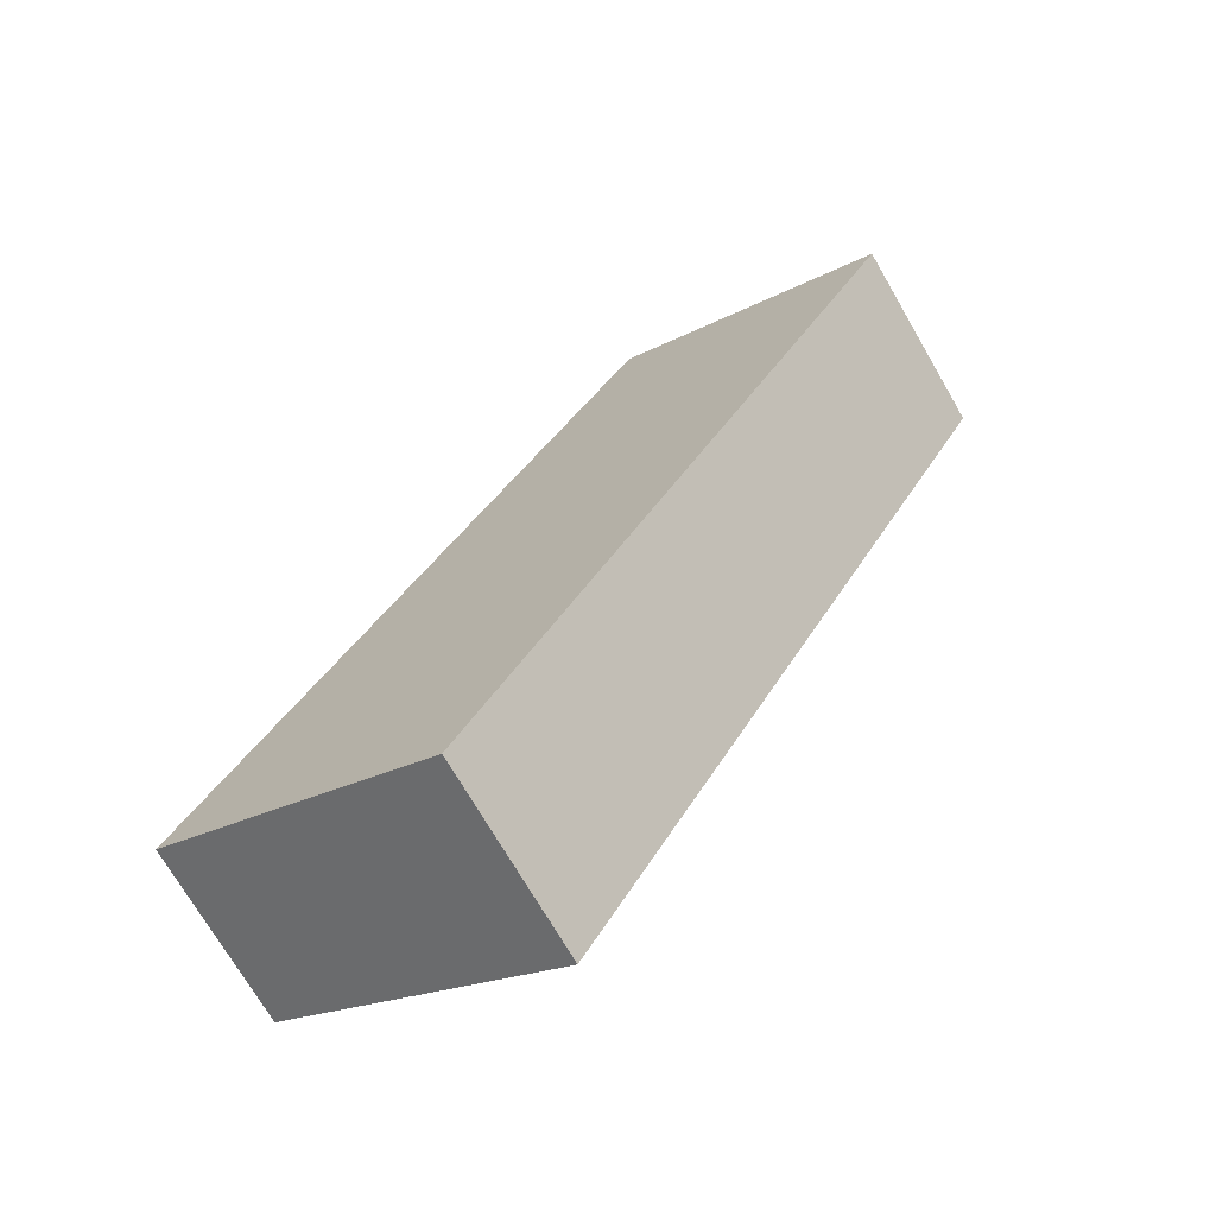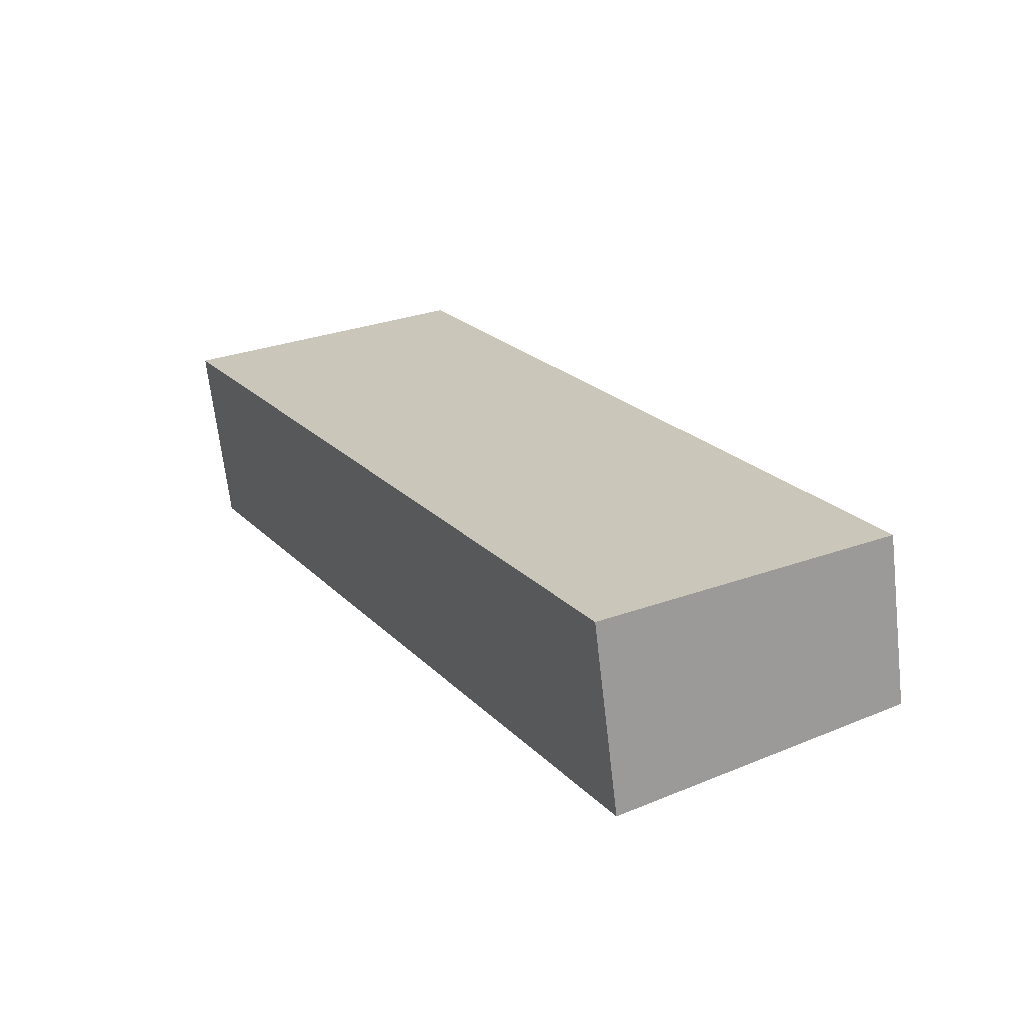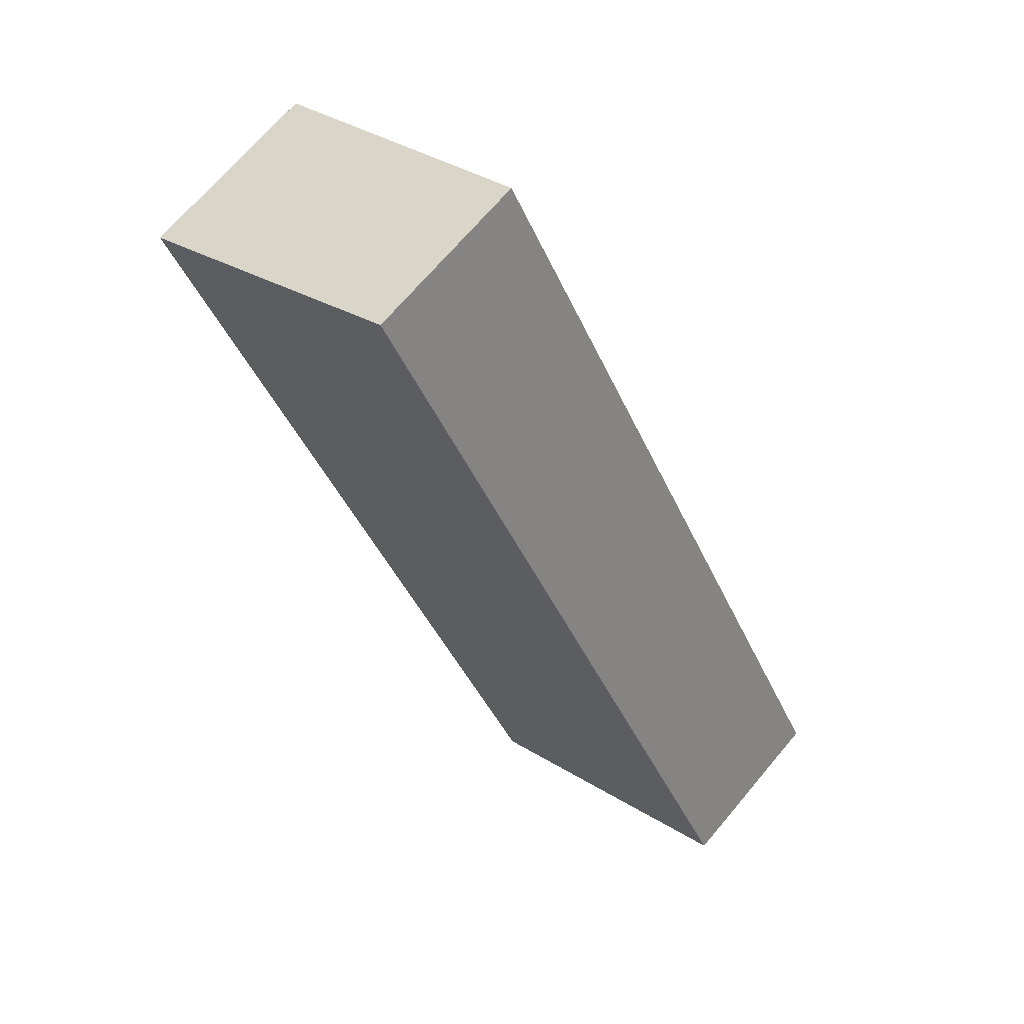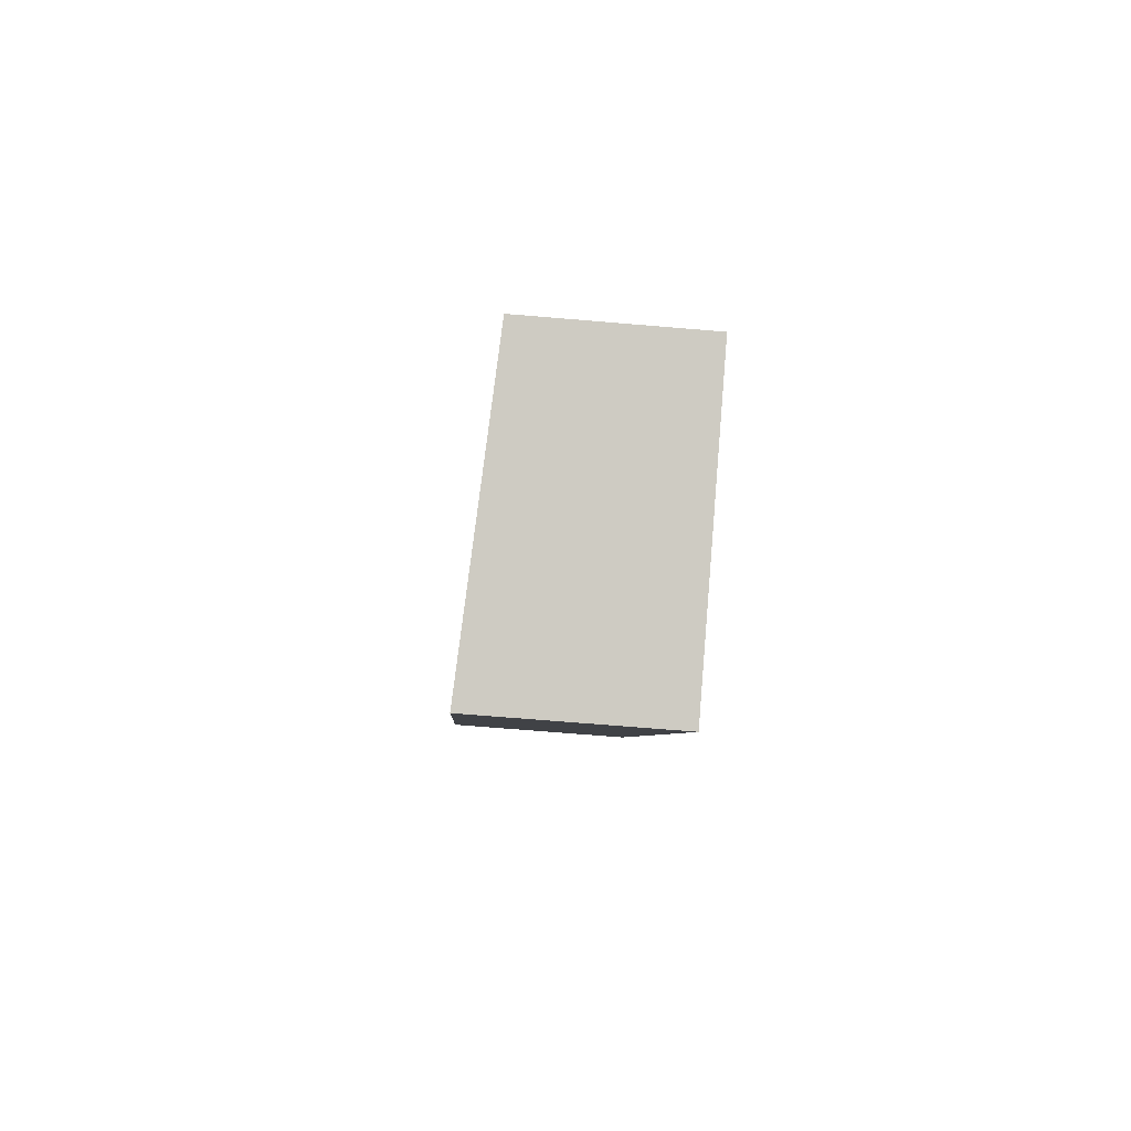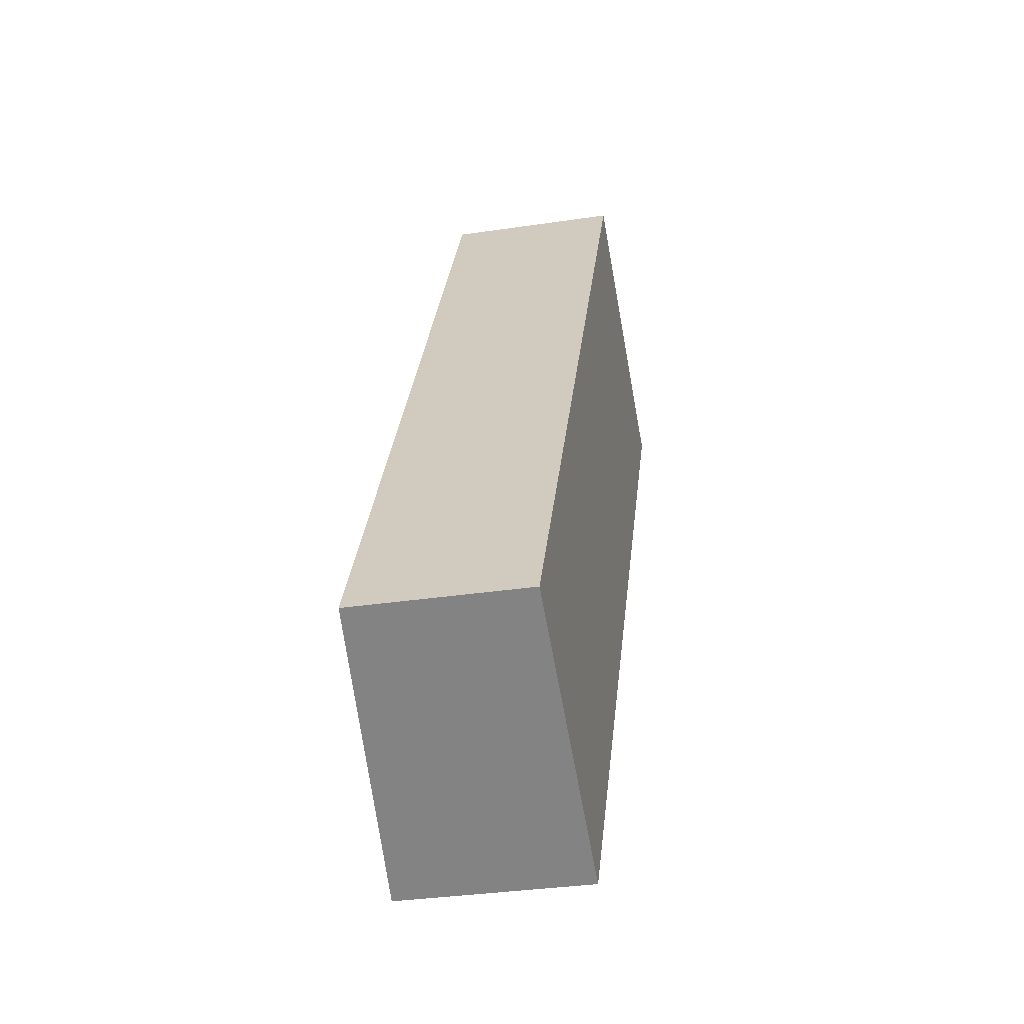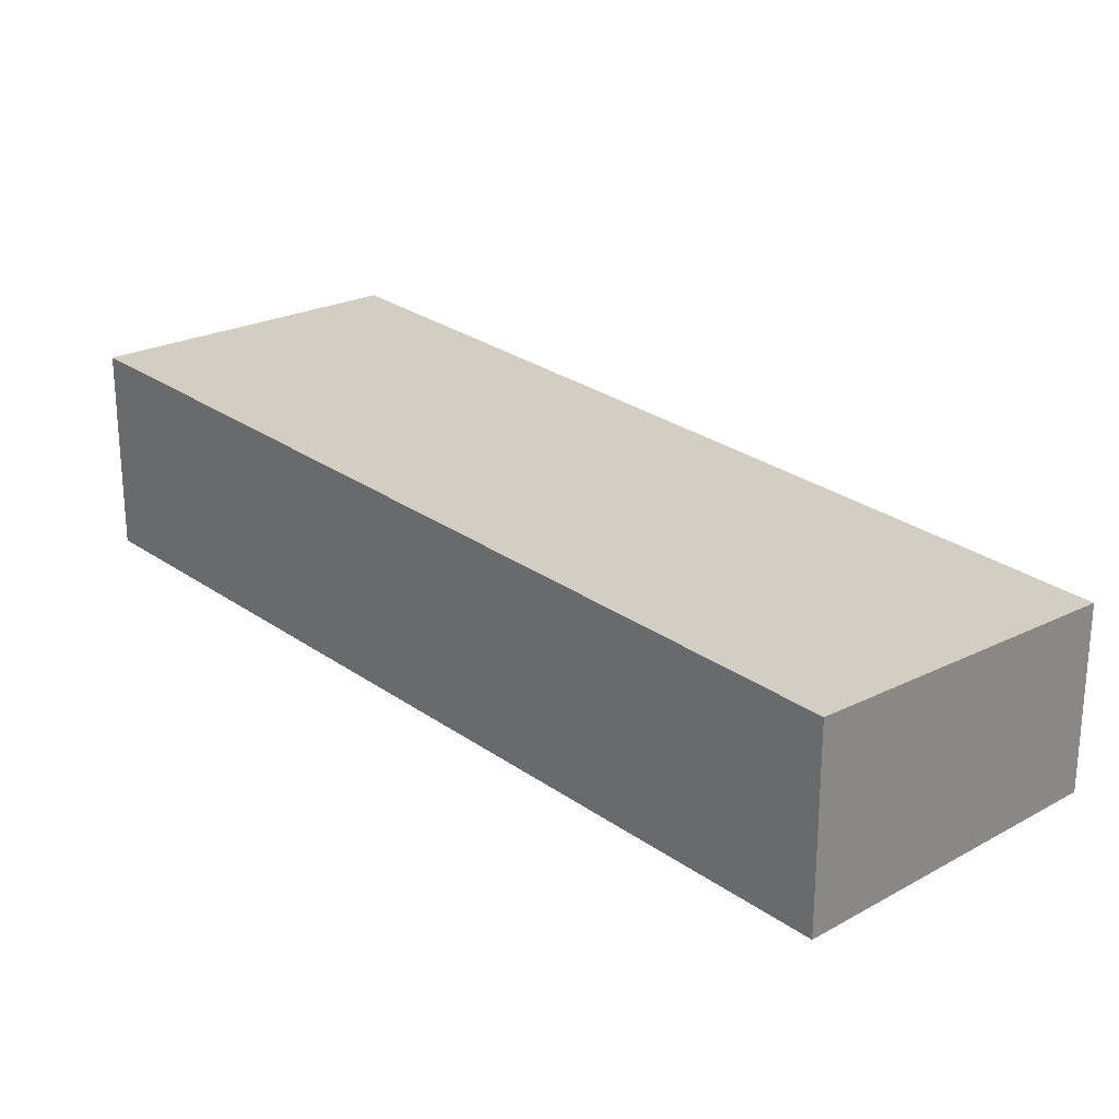
<metadata>
{"format":"obj","ext":"obj","renderer":"f3d","projection":"perspective","resolution":1024,"background":"white","views":[{"elev":-72.2,"azim":30.2,"up":"+Z"},{"elev":-66.4,"azim":-173.5,"up":"+Z"},{"elev":69.2,"azim":-139.9,"up":"+Z"},{"elev":-65.6,"azim":-94.9,"up":"+Z"},{"elev":-33.9,"azim":-78.5,"up":"+Z"},{"elev":26.8,"azim":166.6,"up":"+Y"}]}
</metadata>
<code>
v  10.79 7.554 -5.866
v  17.21 6.866 31.25
v  28.01 7.554 25.4
v  0 6.866 4.204e-16
v  28.01 -1.555e-15 25.4
v  10.79 3.592e-16 -5.866
v  0 0 0
v  17.21 -1.914e-15 31.25
g defaultobject
f 1 2 3
f 2 1 4
f 5 1 3
f 1 5 6
f 6 4 1
f 4 6 7
f 7 2 4
f 2 7 8
f 2 5 3
f 5 2 8
f 8 6 5
f 6 8 7

</code>
